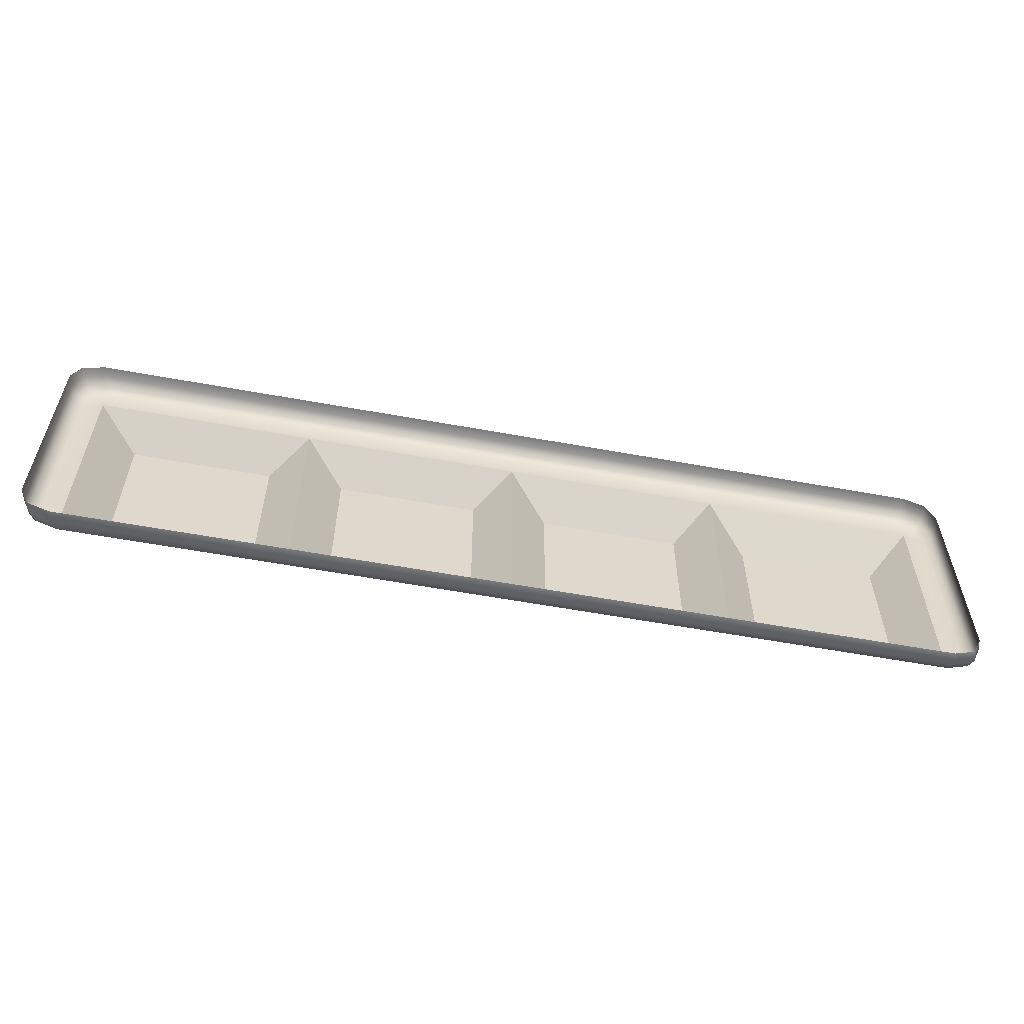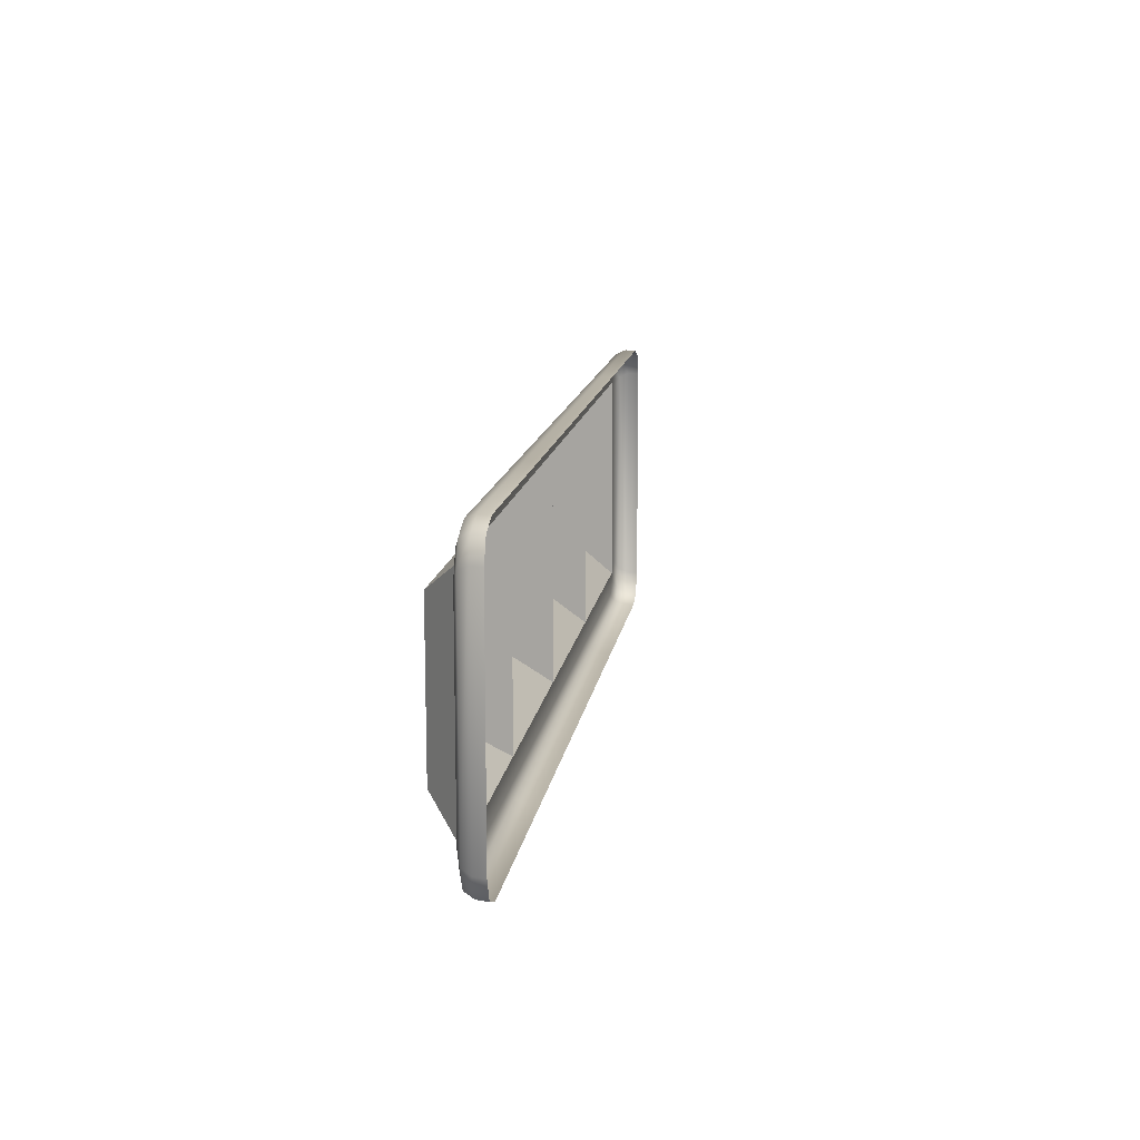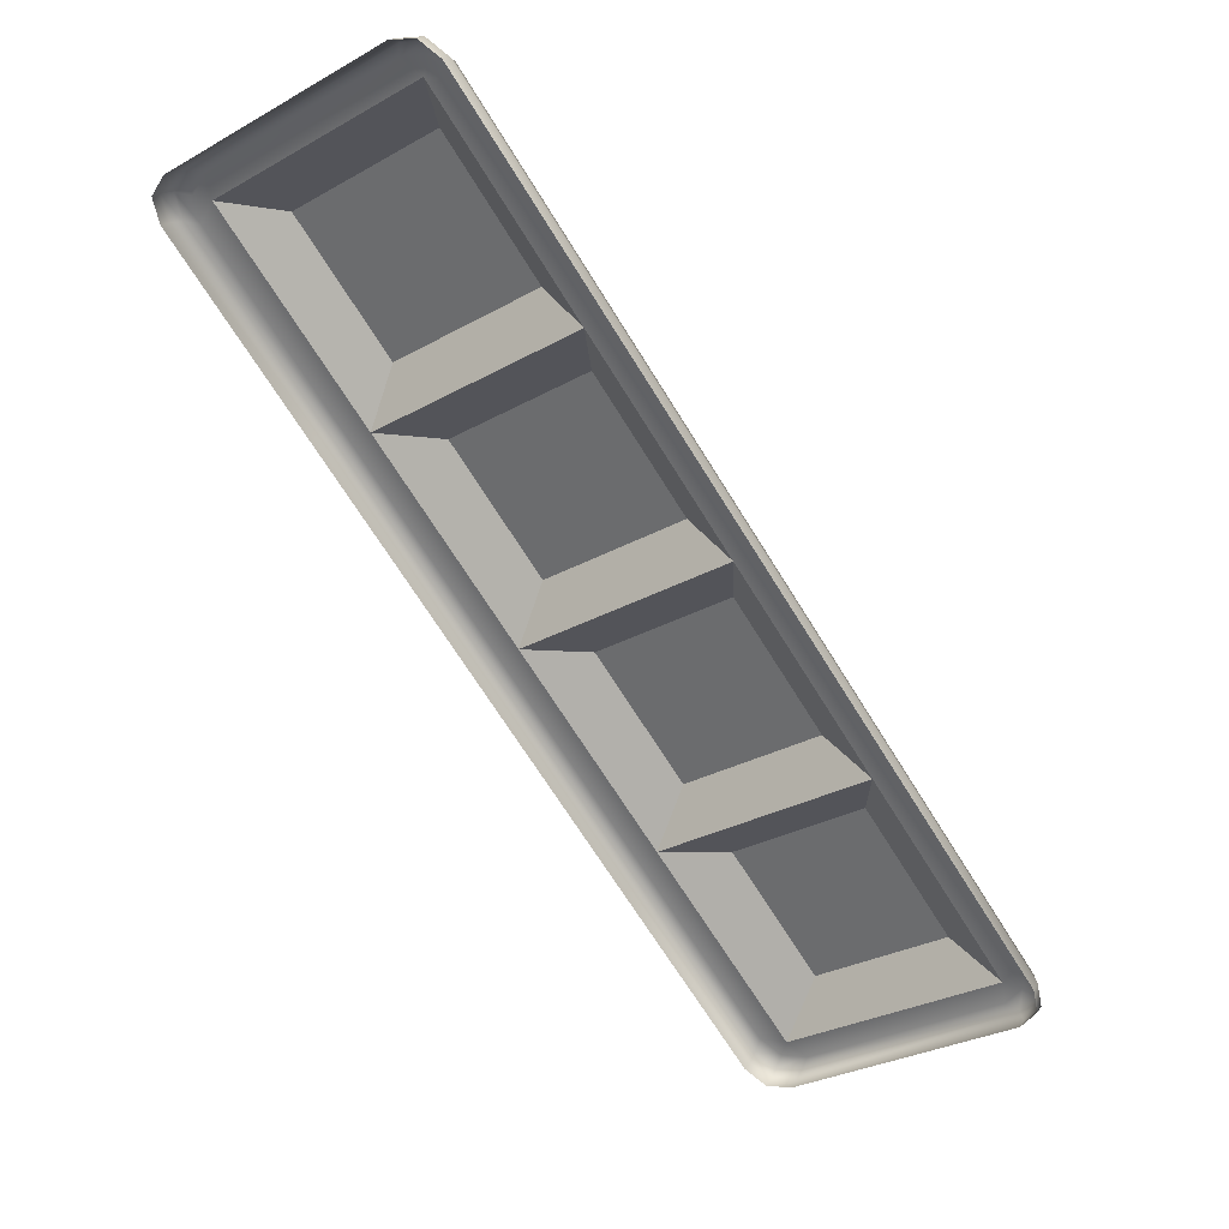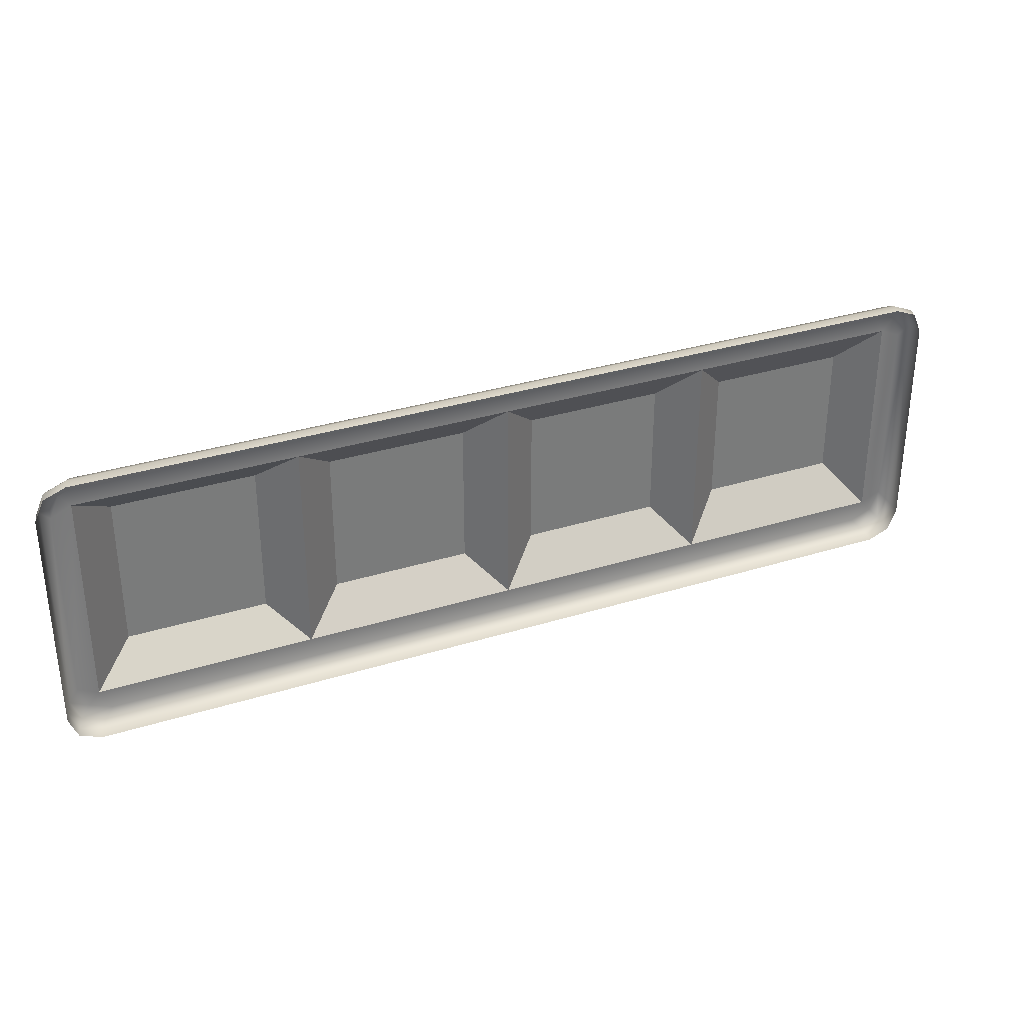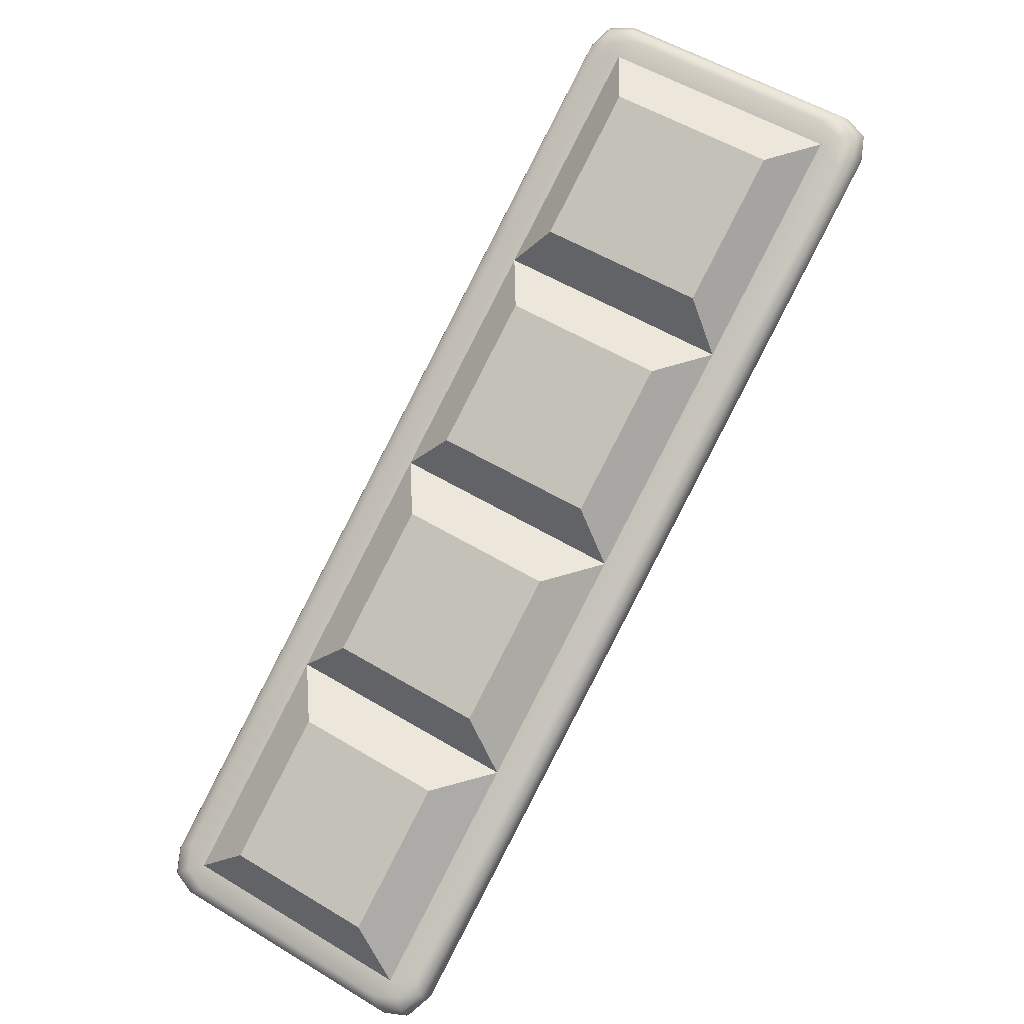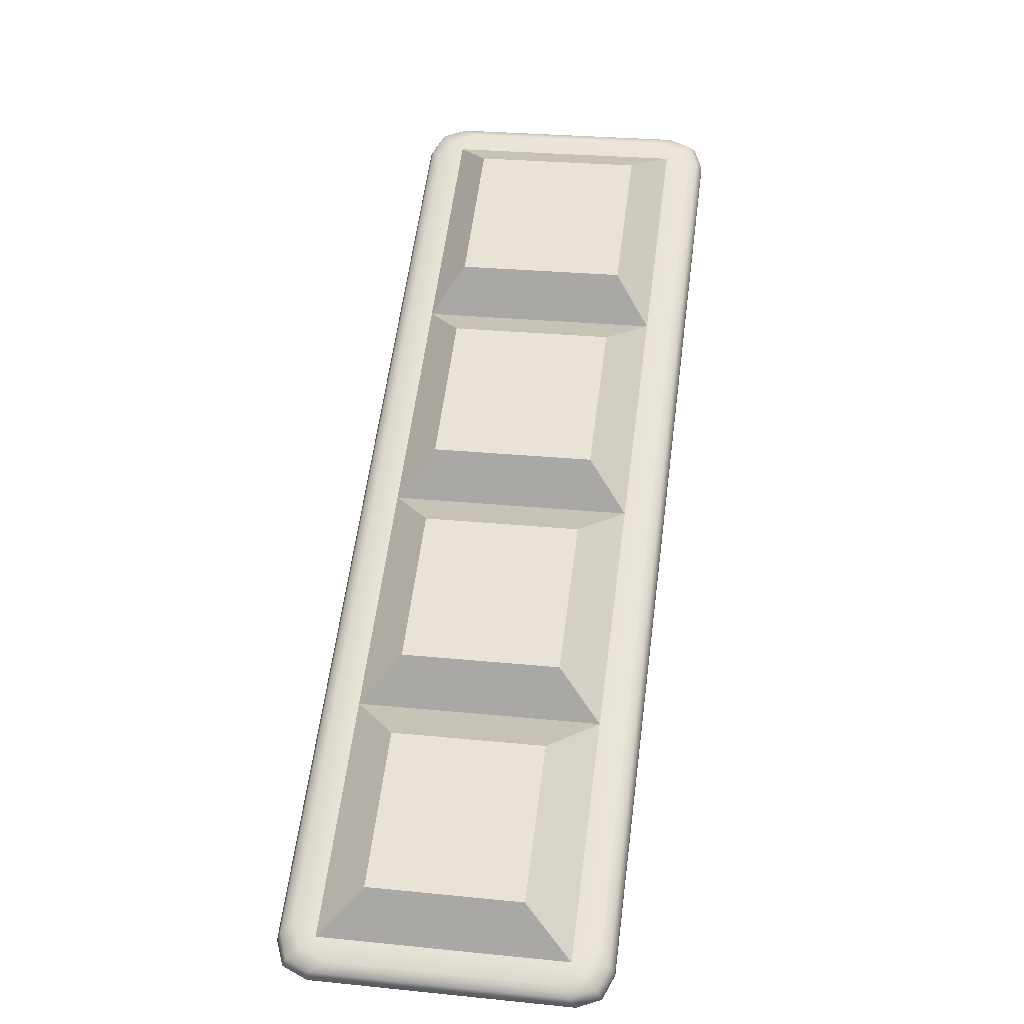
<metadata>
{"format":"obj","ext":"obj","renderer":"f3d","projection":"perspective","resolution":1024,"background":"white","views":[{"elev":-58.1,"azim":138.1,"up":"+Y"},{"elev":13.5,"azim":67.1,"up":"+Y"},{"elev":-31.5,"azim":128.0,"up":"+Z"},{"elev":32.8,"azim":125.4,"up":"+Y"},{"elev":55.5,"azim":-57.7,"up":"+Z"},{"elev":27.6,"azim":-81.3,"up":"+Z"}]}
</metadata>
<code>
g ComputerConsoleButtonBoard_2
v -1.033 -1.041 0.9251
v -1.033 -1.189 0.9251
v -1.069 -1.165 0.9307
v -1.069 -1.065 0.9307
v -1.16 -1.041 0.848
v -1.152 -1.065 0.8805
v -1.152 -1.165 0.8805
v -1.16 -1.189 0.848
v -0.9051 -1.041 1.002
v -0.9051 -1.189 1.002
v -0.9414 -1.167 1.008
v -0.9414 -1.063 1.008
v -1.407 -1.069 0.7263
v -1.324 -1.069 0.7764
v -1.324 -1.161 0.7764
v -1.407 -1.161 0.7263
v -1.16 -1.041 0.848
v -1.033 -1.041 0.9251
v -1.069 -1.065 0.9307
v -1.152 -1.065 0.8805
v -1.288 -1.041 0.7708
v -1.288 -1.189 0.7708
v -1.324 -1.161 0.7764
v -1.324 -1.069 0.7764
v -1.196 -1.067 0.8535
v -1.196 -1.163 0.8535
v -1.279 -1.163 0.8034
v -1.279 -1.067 0.8034
v -1.288 -1.041 0.7708
v -1.16 -1.041 0.848
v -1.196 -1.067 0.8535
v -1.279 -1.067 0.8034
v -1.024 -1.063 0.9577
v -0.9414 -1.063 1.008
v -0.9414 -1.167 1.008
v -1.024 -1.167 0.9577
v -1.16 -1.041 0.848
v -1.16 -1.189 0.848
v -1.196 -1.163 0.8535
v -1.196 -1.067 0.8535
v -1.415 -1.041 0.6937
v -1.288 -1.041 0.7708
v -1.324 -1.069 0.7764
v -1.407 -1.069 0.7263
v -1.033 -1.041 0.9251
v -0.9051 -1.041 1.002
v -0.9414 -1.063 1.008
v -1.024 -1.063 0.9577
v -1.033 -1.189 0.9251
v -1.024 -1.167 0.9577
v -0.9414 -1.167 1.008
v -0.9051 -1.189 1.002
v -1.024 -1.063 0.9577
v -1.024 -1.167 0.9577
v -1.033 -1.189 0.9251
v -1.033 -1.041 0.9251
v -1.152 -1.065 0.8805
v -1.069 -1.065 0.9307
v -1.069 -1.165 0.9307
v -1.152 -1.165 0.8805
v -1.415 -1.189 0.6937
v -1.407 -1.161 0.7263
v -1.324 -1.161 0.7764
v -1.288 -1.189 0.7708
v -1.16 -1.189 0.848
v -1.152 -1.165 0.8805
v -1.069 -1.165 0.9307
v -1.033 -1.189 0.9251
v -1.288 -1.189 0.7708
v -1.279 -1.163 0.8034
v -1.196 -1.163 0.8535
v -1.16 -1.189 0.848
v -1.415 -1.041 0.6937
v -1.407 -1.069 0.7263
v -1.407 -1.161 0.7263
v -1.415 -1.189 0.6937
v -1.288 -1.041 0.7708
v -1.279 -1.067 0.8034
v -1.279 -1.163 0.8034
v -1.288 -1.189 0.7708
v -0.8928 -1.017 0.9897
v -0.8799 -1.023 0.9975
v -0.8855 -1.023 1.003
v -0.8984 -1.017 0.9953
v -0.8917 -1.025 1.007
v -1.017 -1.017 0.9233
v -1.012 -1.017 0.9176
v -0.9047 -1.019 0.9993
v -0.8988 -1.032 1.006
v -1.155 -1.017 0.8402
v -1.149 -1.017 0.8346
v -1.022 -1.019 0.928
v -0.9119 -1.026 0.9982
v -0.9051 -1.041 1.002
v -1.027 -1.026 0.9286
v -1.033 -1.041 0.9251
v -1.16 -1.026 0.8479
v -1.16 -1.041 0.848
v -1.159 -1.019 0.8456
v -1.294 -1.026 0.7672
v -1.288 -1.041 0.7708
v -1.295 -1.019 0.7633
v -1.408 -1.026 0.6977
v -1.415 -1.041 0.6937
v -1.422 -1.032 0.6897
v -1.425 -1.025 0.6842
v -1.412 -1.019 0.692
v -1.424 -1.023 0.6774
v -1.292 -1.017 0.7572
v -1.286 -1.017 0.7515
v -1.411 -1.017 0.6852
v -1.418 -1.023 0.6717
v -1.405 -1.017 0.6795
v -1.424 -1.023 0.6774
v -1.424 -1.037 0.6685
v -1.418 -1.023 0.6717
v -1.429 -1.037 0.6741
v -1.425 -1.025 0.6842
v -1.429 -1.193 0.6741
v -1.424 -1.193 0.6685
v -1.418 -1.207 0.6717
v -1.424 -1.207 0.6774
v -1.431 -1.04 0.6809
v -1.422 -1.032 0.6897
v -1.431 -1.19 0.6809
v -1.425 -1.204 0.6842
v -1.427 -1.183 0.6865
v -1.422 -1.198 0.6897
v -1.415 -1.189 0.6937
v -1.427 -1.047 0.6865
v -1.415 -1.041 0.6937
v -1.424 -1.207 0.6774
v -1.405 -1.213 0.6795
v -1.418 -1.207 0.6717
v -1.411 -1.213 0.6852
v -1.425 -1.204 0.6842
v -1.286 -1.213 0.7515
v -1.412 -1.21 0.692
v -1.422 -1.198 0.6897
v -1.292 -1.213 0.7572
v -1.149 -1.213 0.8346
v -1.408 -1.204 0.6977
v -1.415 -1.189 0.6937
v -1.288 -1.189 0.7708
v -1.295 -1.21 0.7633
v -1.155 -1.213 0.8402
v -1.012 -1.213 0.9176
v -1.294 -1.204 0.7672
v -1.16 -1.189 0.848
v -1.159 -1.21 0.8456
v -1.017 -1.213 0.9233
v -0.8928 -1.213 0.9897
v -1.16 -1.204 0.8479
v -1.033 -1.189 0.9251
v -0.8984 -1.213 0.9953
v -0.8799 -1.207 0.9975
v -0.8855 -1.207 1.003
v -1.022 -1.21 0.928
v -1.027 -1.204 0.9286
v -0.9051 -1.189 1.002
v -0.9047 -1.21 0.9993
v -0.8917 -1.204 1.007
v -0.9119 -1.204 0.9982
v -0.8988 -1.198 1.006
v -0.8746 -1.193 1.001
v -0.8799 -1.207 0.9975
v -0.8855 -1.207 1.003
v -0.8802 -1.193 1.006
v -0.8917 -1.204 1.007
v -0.8802 -1.037 1.006
v -0.8746 -1.037 1.001
v -0.8799 -1.023 0.9975
v -0.8855 -1.023 1.003
v -0.8863 -1.19 1.01
v -0.8988 -1.198 1.006
v -0.8863 -1.04 1.01
v -0.8917 -1.025 1.007
v -0.8934 -1.047 1.009
v -0.8988 -1.032 1.006
v -0.9051 -1.041 1.002
v -0.8934 -1.183 1.009
v -0.9051 -1.189 1.002
g ComputerConsoleButtonBoard_2_0
f 3 2 1
f 4 3 1
f 7 6 5
f 8 7 5
f 11 10 9
f 12 11 9
f 15 14 13
f 16 15 13
f 19 18 17
f 20 19 17
f 23 22 21
f 24 23 21
f 27 26 25
f 28 27 25
f 31 30 29
f 32 31 29
f 35 34 33
f 36 35 33
f 39 38 37
f 40 39 37
f 43 42 41
f 44 43 41
f 47 46 45
f 48 47 45
f 51 50 49
f 52 51 49
f 55 54 53
f 56 55 53
f 59 58 57
f 60 59 57
f 63 62 61
f 64 63 61
f 67 66 65
f 68 67 65
f 71 70 69
f 72 71 69
f 75 74 73
f 76 75 73
f 79 78 77
f 80 79 77
g ComputerConsoleButtonBoard_2_1
f 83 82 81
f 84 83 81
f 83 84 85
f 84 81 86
f 81 87 86
f 84 88 85
f 85 88 89
f 86 87 90
f 87 91 90
f 86 92 84
f 92 88 84
f 88 93 89
f 93 94 89
f 95 93 88
f 93 95 94
f 92 95 88
f 95 96 94
f 95 97 96
f 97 95 92
f 97 98 96
f 99 92 86
f 99 97 92
f 90 99 86
f 97 100 98
f 97 99 100
f 100 101 98
f 99 90 102
f 99 102 100
f 100 103 101
f 100 102 103
f 103 104 101
f 105 104 103
f 105 103 106
f 103 107 106
f 102 107 103
f 106 107 108
f 90 109 102
f 102 109 107
f 90 91 109
f 91 110 109
f 107 111 108
f 109 111 107
f 109 110 111
f 112 108 111
f 110 113 111
f 113 112 111
f 116 115 114
f 115 117 114
f 118 114 117
f 119 117 115
f 120 119 115
f 120 121 119
f 121 122 119
f 123 118 117
f 117 119 123
f 124 118 123
f 125 119 122
f 119 125 123
f 126 125 122
f 127 125 126
f 125 127 123
f 128 127 126
f 128 129 127
f 130 124 123
f 127 130 123
f 130 127 129
f 130 131 124
f 131 130 129
f 134 133 132
f 133 135 132
f 136 132 135
f 133 137 135
f 138 136 135
f 139 136 138
f 137 140 135
f 135 140 138
f 137 141 140
f 142 139 138
f 142 143 139
f 143 142 144
f 140 145 138
f 138 145 142
f 141 146 140
f 140 146 145
f 141 147 146
f 142 148 144
f 145 148 142
f 144 148 149
f 146 150 145
f 145 150 148
f 147 151 146
f 150 146 151
f 147 152 151
f 148 153 149
f 150 153 148
f 149 153 154
f 152 155 151
f 155 152 156
f 157 155 156
f 158 150 151
f 153 150 158
f 158 151 155
f 153 159 154
f 159 153 158
f 154 159 160
f 155 157 161
f 161 158 155
f 159 158 161
f 157 162 161
f 159 163 160
f 163 159 161
f 161 162 163
f 164 160 163
f 162 164 163
f 167 166 165
f 168 167 165
f 167 168 169
f 168 165 170
f 165 171 170
f 170 171 172
f 173 170 172
f 168 174 169
f 168 170 174
f 169 174 175
f 170 173 176
f 170 176 174
f 173 177 176
f 176 177 178
f 174 176 178
f 177 179 178
f 179 180 178
f 174 181 175
f 181 174 178
f 181 178 180
f 181 182 175
f 182 181 180

</code>
